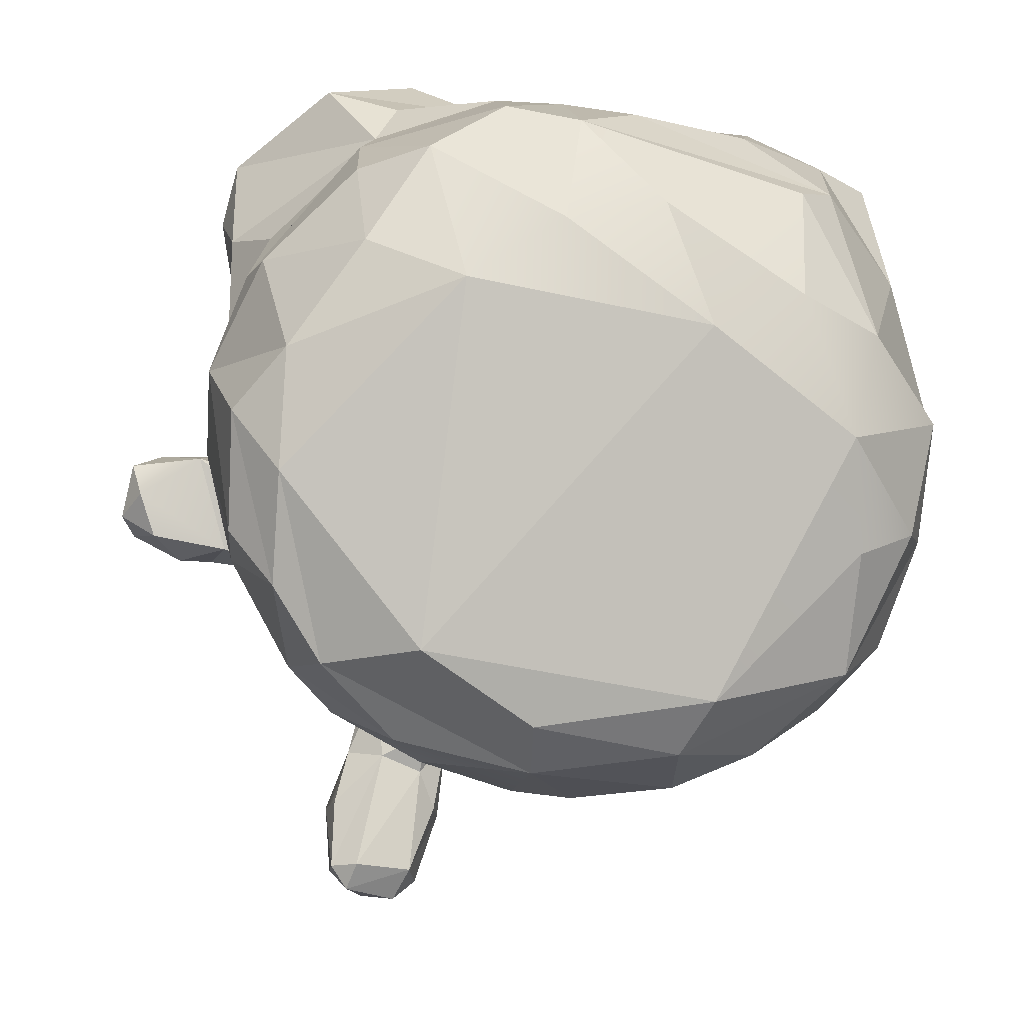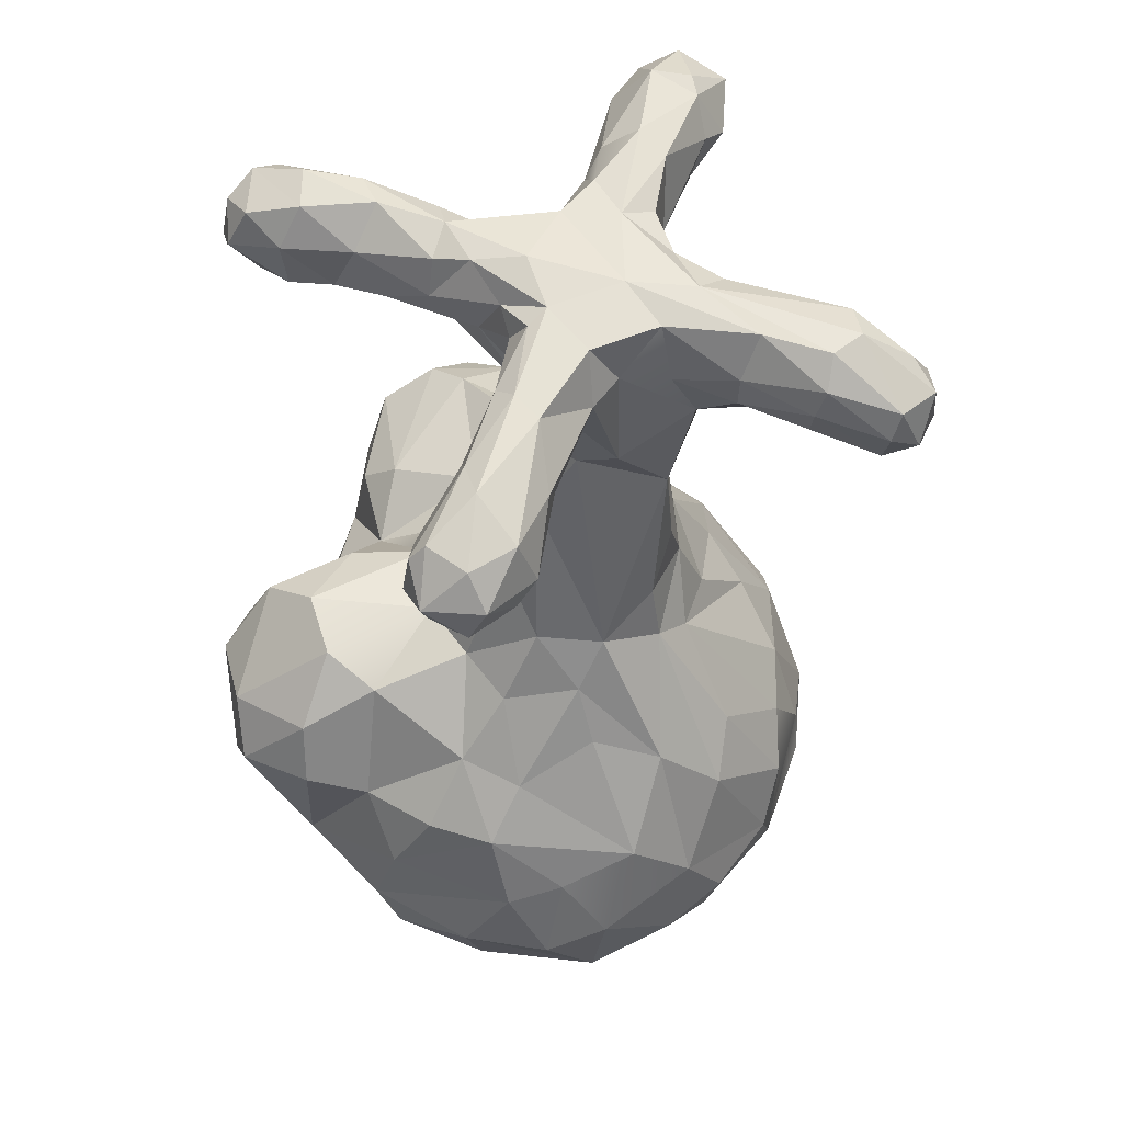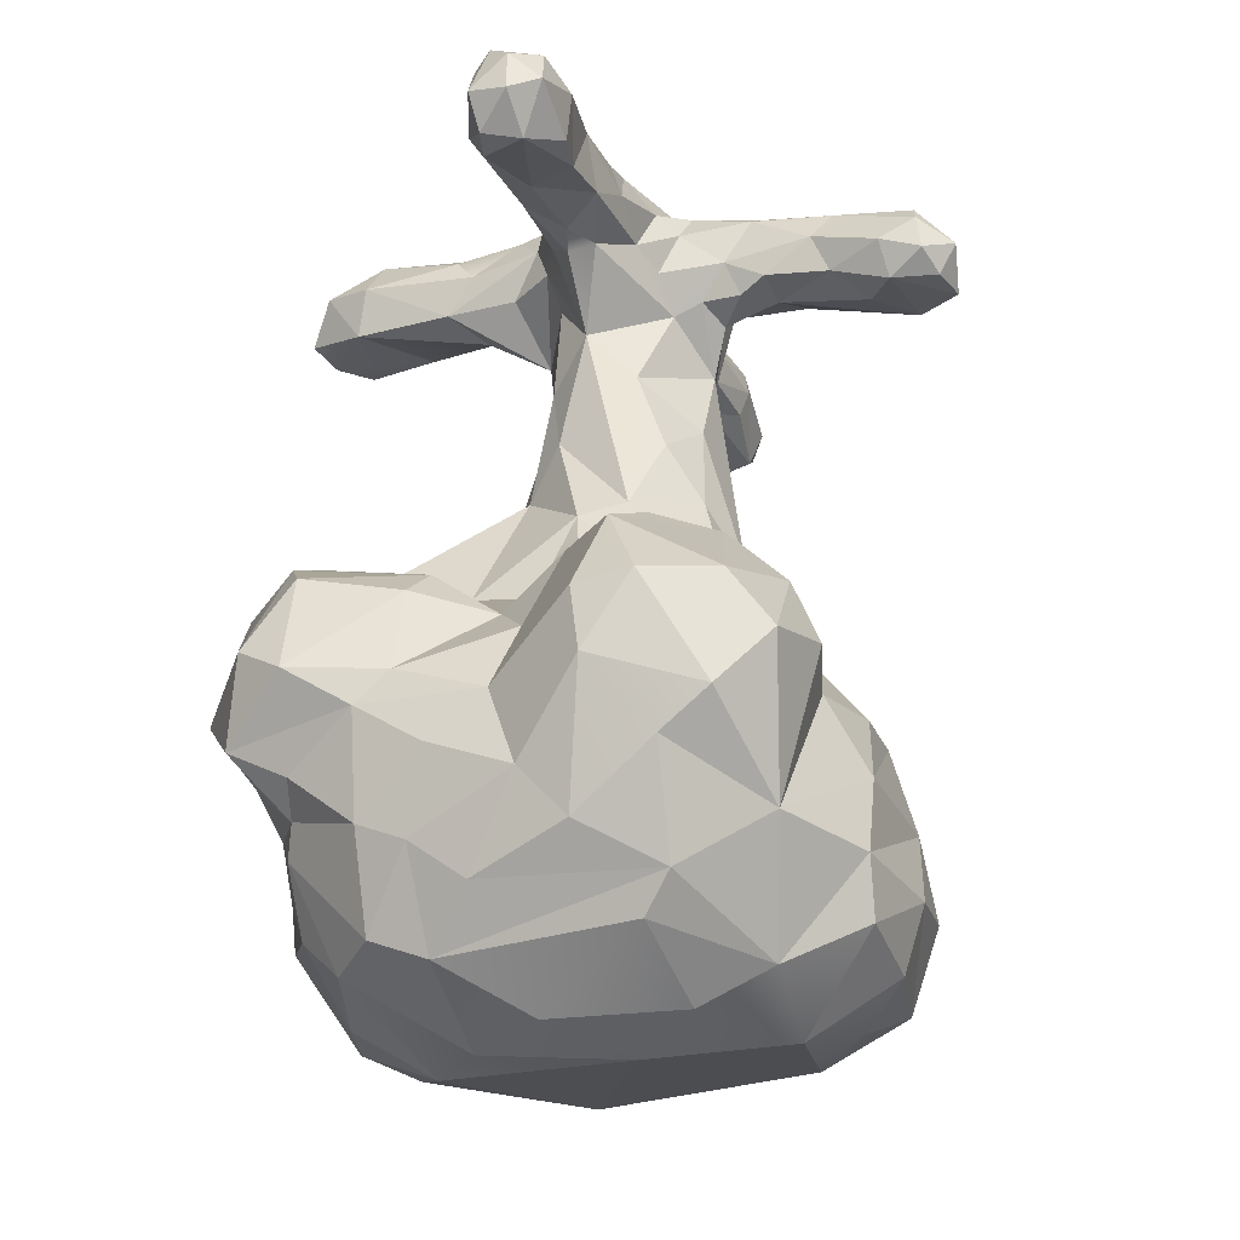
<metadata>
{"format":"obj","ext":"obj","renderer":"f3d","projection":"perspective","resolution":1024,"background":"white","views":[{"elev":-7.7,"azim":-9.6,"up":"+Z"},{"elev":51.5,"azim":123.9,"up":"+Y"},{"elev":-25.4,"azim":35.0,"up":"+Y"}]}
</metadata>
<code>
v -0.6889 1.229 0.041
v -0.6692 1.197 0.1425
v -0.6533 1.315 0.1147
v -0.519 -0.2088 0.2664
v -0.5976 -0.1376 0.09782
v -0.6546 1.168 0.08119
v -0.5718 -0.3002 0.008514
v -0.5914 -0.02032 -0.01884
v -0.6036 1.275 0.1754
v -0.5359 0.1614 0.5111
v -0.5709 -0.2521 -0.1736
v -0.5475 0.08903 0.3631
v -0.6615 1.285 0.007596
v -0.5578 0.192 0.4155
v -0.4925 -0.01976 0.3452
v -0.5263 0.2153 0.249
v -0.6256 1.176 -0.003944
v -0.5572 0.03076 0.1441
v -0.5062 -0.308 -0.2639
v -0.5635 1.353 0.02926
v -0.5472 0.02245 -0.1869
v -0.5367 -0.1119 0.261
v -0.4861 0.2108 -0.102
v -0.5529 0.1024 0.004994
v -0.4658 0.3762 0.4063
v -0.3359 0.2065 0.6601
v -0.568 1.24 -0.04661
v -0.4934 -0.3618 0.09944
v -0.5022 1.27 -0.04477
v -0.4799 0.07074 -0.2795
v -0.4432 0.3477 0.5182
v -0.3745 -0.2525 0.4099
v -0.5217 1.364 0.09677
v -0.5025 1.265 0.1758
v -0.4811 1.182 -0.02813
v -0.324 -0.06857 0.5104
v -0.3582 0.4026 -0.004173
v -0.5341 1.171 0.1569
v -0.5033 -0.3649 -0.09335
v -0.4628 -0.1087 -0.3722
v -0.3316 0.4169 0.5345
v -0.2316 -0.4737 0.1943
v -0.4219 0.294 -0.1396
v -0.5325 1.341 -0.00398
v -0.4309 -0.3026 -0.3822
v -0.4191 0.2702 0.1498
v -0.3906 -0.08228 -0.4423
v -0.319 0.3731 0.1531
v -0.3906 0.04258 0.6182
v -0.3751 -0.3783 0.2676
v -0.4063 0.1385 -0.3339
v -0.3424 1.181 0.1005
v -0.3301 1.311 0.08739
v -0.288 -0.3913 -0.3669
v -0.2697 -0.341 0.4302
v -0.319 0.4509 0.4399
v -0.3337 0.442 0.2908
v -0.2928 0.3878 -0.2308
v -0.356 -0.1268 0.4794
v -0.3498 1.342 -0.04733
v -0.2987 1.201 -0.07922
v -0.2496 0.3452 0.6131
v -0.2333 0.1502 0.6641
v -0.2804 -0.0155 0.5766
v -0.3104 -0.2446 -0.4944
v -0.3148 1.156 -0.004066
v -0.2792 0.4843 0.2994
v -0.2837 1.259 0.09455
v -0.2851 0.2892 -0.3245
v -0.1459 -0.3178 0.5059
v -0.07259 0.3665 0.4548
v -0.2373 -0.00844 -0.5165
v -0.2262 1.323 -0.1025
v -0.2121 0.5498 -0.1826
v -0.3681 1.363 0.02385
v -0.06226 0.3011 0.5358
v -0.2475 0.1706 -0.4422
v -0.2146 1.346 0.02781
v -0.2422 0.5719 0.03238
v -0.221 1.202 -0.107
v -0.252 1.161 -0.5434
v -0.2624 1.234 -0.5547
v -0.1193 0.07272 0.6002
v -0.2611 1.13 -0.6729
v -0.1511 0.4216 -0.2991
v -0.1948 1.079 -0.06052
v -0.07817 -0.4764 0.2913
v -0.1302 -0.1317 0.5675
v -0.1002 -0.2805 -0.5463
v -0.2229 1.181 -0.442
v -0.1629 0.8187 0.01462
v -0.2021 1.189 0.05585
v -0.2565 1.21 -0.6817
v -0.1264 0.4042 0.2696
v -0.2094 0.72 -0.1147
v -0.1087 -0.3536 -0.4796
v -0.05654 0.1351 0.5732
v -0.2255 1.308 -0.5305
v -0.02835 -0.1773 0.5535
v -0.1722 1.216 -0.2671
v -0.1766 0.6977 -0.186
v -0.101 0.9317 0.05615
v -0.1785 1.185 -0.1601
v -0.2133 1.097 -0.6696
v -0.2305 1.127 -0.7195
v -0.1881 1.24 -0.733
v -0.1721 0.9139 -0.1177
v -0.2092 1.278 -0.6704
v -0.09883 1.2 0.086
v -0.1626 1.313 -0.185
v -0.1573 1.312 -0.2982
v -0.1578 1.136 -0.4502
v -0.1674 1.159 -0.3106
v -0.128 0.6798 0.09283
v -0.1531 0.1098 -0.5076
v -0.1204 1.083 -0.2409
v -0.1331 1.151 -0.7395
v -0.08648 1.123 0.05204
v -0.1056 1.349 0.03144
v -0.1363 1.278 0.06952
v -0.000504 0.3812 0.2459
v -0.07423 1.106 -0.4073
v -0.08267 0.008289 -0.5626
v -0.166 1.326 -0.5841
v -0.1592 1.355 -0.06899
v -0.03909 0.6847 -0.2836
v -0.09646 1.323 -0.5639
v -0.03622 0.4157 -0.3304
v -0.08758 1.344 -0.2856
v -0.09888 0.5628 -0.2691
v 0.07626 -0.2589 0.5182
v -0.000129 1.023 0.08669
v -0.1047 1.111 -0.681
v -0.002084 0.2225 -0.4654
v -0.04959 0.784 0.1056
v -0.03098 1.304 0.1696
v -0.08015 1.138 -0.4825
v 0.0844 -0.4512 0.3272
v -0.1067 1.24 -0.7096
v -0.08436 1.185 -0.7037
v -0.04417 1.21 0.1401
v -0.007133 1.291 0.3217
v 0.005081 1.204 0.305
v 0.01394 1.167 0.1706
v -0.03329 -0.3645 0.4752
v -0.06012 1.327 -0.4339
v 0.1473 0.1993 0.4742
v -0.04904 1.158 -0.5559
v -0.0506 1.27 -0.5825
v 0.04476 1.37 0.005171
v -0.006196 -0.1092 -0.578
v -0.01164 1.112 -0.3374
v 0.01165 -0.01402 0.5699
v 0.03947 0.5745 0.1667
v -0.02209 1.169 -0.4173
v 0.03008 1.307 0.4871
v -0.002128 1.334 0.2362
v -0.03443 1.215 -0.5705
v 0.04475 0.4596 -0.3158
v 0.151 -0.159 -0.5626
v 0.04888 1.211 0.5344
v 0.0856 1.155 0.535
v -0.01568 1.239 -0.423
v 0.07612 1.336 0.5572
v 0.02662 1.207 -0.3035
v 0.01506 1.319 -0.2708
v 0.04775 1.372 0.376
v 0.05174 0.272 0.4084
v 0.04685 1.359 0.1873
v 0.0504 1.18 0.2233
v 0.09582 1.352 0.09527
v 0.1182 1.092 -0.04957
v -0.02159 1.346 -0.1672
v 0.07452 1.184 0.3735
v 0.08797 1.219 -0.2274
v 0.04 0.5795 -0.2918
v 0.08017 1.164 0.1687
v 0.1603 0.5117 -0.2524
v -0.007028 0.8812 -0.286
v 0.09075 1.378 0.3106
v 0.1197 0.0715 0.53
v 0.1015 1.385 0.4733
v 0.1272 1.356 0.5761
v 0.1285 -0.3104 -0.5177
v 0.1213 0.6019 0.1172
v 0.1001 0.4031 0.2414
v 0.1115 1.243 0.6194
v 0.1103 1.201 0.07188
v 0.1142 1.168 0.5846
v 0.1916 -0.09102 0.5459
v 0.08541 0.9238 0.03507
v 0.09583 0.1373 -0.5102
v 0.1168 1.168 0.003418
v 0.116 1.331 0.1673
v 0.1363 0.9989 -0.1679
v 0.1467 1.208 0.2577
v 0.1187 1.299 0.0136
v 0.1951 0.6386 -0.03484
v 0.1339 1.314 -0.1916
v 0.2736 -0.1889 0.506
v 0.1385 1.256 0.1626
v 0.1074 1.34 -0.08241
v 0.1846 1.312 0.5975
v 0.1488 0.7552 0.02971
v 0.1726 1.369 0.4274
v 0.092 1.003 -0.2327
v 0.228 0.4124 -0.2371
v 0.1591 0.8309 -0.08701
v 0.1479 1.261 -0.02629
v 0.1945 1.223 0.6114
v 0.1688 1.197 0.3656
v 0.1809 1.156 0.5387
v 0.2095 1.195 0.4438
v 0.1721 -0.3756 -0.4385
v 0.1633 1.305 0.3141
v 0.174 0.3705 0.388
v 0.2215 -0.03783 -0.5216
v 0.2393 1.254 0.5611
v 0.2163 1.336 0.5254
v 0.2228 1.293 0.4458
v 0.1782 0.2472 -0.4117
v 0.1676 1.212 -0.2237
v 0.1734 1.117 -0.06858
v 0.1895 1.082 -0.128
v 0.306 -0.4381 0.1922
v 0.1517 1.321 -0.06957
v 0.2207 0.4021 0.1423
v 0.2281 0.517 -0.1345
v 0.2791 0.4088 0.008536
v 0.3321 1.152 -0.2507
v 0.2561 0.3011 -0.2924
v 0.162 1.131 -0.1742
v 0.3212 0.1897 0.575
v 0.254 1.114 -0.08596
v 0.311 0.3737 -0.1069
v 0.3326 -0.3377 0.3782
v 0.2969 1.119 -0.1595
v 0.3379 0.352 0.4886
v 0.2319 1.184 -0.05926
v 0.2819 1.278 -0.08791
v 0.3023 1.291 -0.1985
v 0.4356 0.2005 0.5528
v 0.341 0.4046 0.3695
v 0.3975 -0.2686 0.3959
v 0.3437 0.06061 0.5803
v 0.2704 -0.2173 -0.511
v 0.3119 1.137 -0.08152
v 0.3876 0.217 -0.1965
v 0.4359 -0.07454 0.4896
v 0.3947 -0.323 -0.3902
v 0.3799 -0.4544 -0.03359
v 0.2911 1.305 -0.1365
v 0.3225 1.13 -0.2292
v 0.3174 0.07676 -0.44
v 0.4013 -0.3998 -0.208
v 0.4415 -0.3735 0.1439
v 0.5365 1.079 -0.3076
v 0.4325 0.002259 -0.3348
v 0.4252 0.3404 0.1437
v 0.4079 -0.1173 -0.431
v 0.5306 -0.004186 0.4703
v 0.4263 0.3867 0.2619
v 0.522 0.109 0.1059
v 0.4137 0.2472 -0.0697
v 0.4911 -0.1813 -0.3336
v 0.5317 -0.158 0.274
v 0.5068 -0.3247 -0.1673
v 0.5564 -0.1993 -0.163
v 0.5207 0.1163 -0.05614
v 0.4439 1.256 -0.1343
v 0.3853 1.212 -0.2749
v 0.4402 1.12 -0.1185
v 0.6004 0.1138 0.3792
v 0.5643 -0.02594 0.01403
v 0.5581 -0.2891 0.01873
v 0.4089 1.202 -0.1004
v 0.4831 0.114 -0.1891
v 0.538 0.2175 0.4368
v 0.5778 -0.1795 0.06241
v 0.5066 -0.04071 -0.2461
v 0.4938 1.122 -0.3237
v 0.5473 0.2636 0.2456
v 0.5887 0.1457 0.216
v 0.4907 1.269 -0.1934
v 0.483 1.083 -0.2056
v 0.5614 1.069 -0.1382
v 0.5582 1.142 -0.1036
v 0.624 1.186 -0.1393
v 0.6052 1.207 -0.2539
v 0.6071 1.223 -0.1657
v 0.5176 1.22 -0.2985
v 0.6388 1.074 -0.2747
v 0.6228 1.144 -0.3047
v 0.6436 1.074 -0.1907
v 0.6373 1.111 -0.133
v 0.677 1.138 -0.2001
v 0.1501 -0.4837 0.1289
g Mesh
f 1 2 3
f 6 2 1
f 1 17 6
f 2 9 3
f 13 1 3
f 13 17 1
f 5 28 4
f 8 11 5
f 18 8 5
f 2 6 38
f 18 5 22
f 5 7 28
f 7 5 11
f 18 24 8
f 22 5 4
f 17 13 27
f 8 21 11
f 38 9 2
f 14 12 10
f 7 11 19
f 13 3 20
f 12 14 16
f 7 19 39
f 39 28 7
f 24 21 8
f 15 18 22
f 12 16 18
f 18 16 24
f 19 11 21
f 15 12 18
f 44 13 20
f 16 14 25
f 10 12 36
f 9 33 3
f 27 35 17
f 9 38 34
f 40 19 21
f 23 21 24
f 27 13 44
f 15 36 12
f 31 25 14
f 4 28 50
f 10 36 49
f 46 24 16
f 33 20 3
f 27 44 29
f 40 21 30
f 22 36 15
f 20 33 44
f 33 9 34
f 25 48 16
f 46 37 24
f 23 30 21
f 16 48 46
f 32 4 50
f 4 32 22
f 30 23 51
f 26 10 49
f 22 59 36
f 19 45 39
f 31 41 25
f 29 35 27
f 23 24 37
f 23 43 51
f 22 32 59
f 37 43 23
f 40 45 19
f 26 41 31
f 48 25 57
f 33 34 53
f 42 50 28
f 47 40 30
f 47 30 51
f 44 33 75
f 56 25 41
f 29 44 60
f 52 34 38
f 56 57 25
f 49 36 64
f 45 40 65
f 47 65 40
f 49 63 26
f 75 33 53
f 60 61 29
f 43 58 51
f 41 26 62
f 68 34 52
f 54 39 45
f 32 55 59
f 47 51 77
f 37 46 48
f 35 29 61
f 37 79 43
f 32 50 55
f 75 60 44
f 68 53 34
f 79 37 48
f 58 43 74
f 79 74 43
f 62 26 63
f 69 51 58
f 59 55 70
f 55 50 42
f 66 35 61
f 36 59 88
f 47 77 72
f 56 41 71
f 62 71 41
f 49 64 83
f 64 36 88
f 48 57 67
f 95 74 79
f 77 51 69
f 67 57 56
f 75 53 78
f 83 64 88
f 48 67 79
f 83 63 49
f 62 63 76
f 61 60 73
f 94 56 71
f 58 85 69
f 45 65 89
f 66 86 52
f 68 52 120
f 120 52 92
f 125 73 60
f 65 47 89
f 59 70 88
f 125 60 75
f 45 96 54
f 42 87 55
f 70 55 87
f 73 80 61
f 67 56 94
f 66 61 86
f 114 79 67
f 74 95 101
f 79 91 95
f 72 77 115
f 75 78 125
f 52 86 92
f 82 84 81
f 91 79 114
f 128 69 85
f 58 74 85
f 86 61 80
f 77 69 128
f 93 84 82
f 81 90 82
f 63 83 97
f 45 89 96
f 88 70 99
f 153 83 88
f 93 105 84
f 103 86 80
f 77 128 115
f 76 63 97
f 93 82 98
f 130 74 101
f 116 86 103
f 107 101 95
f 130 85 74
f 91 107 95
f 120 92 109
f 93 98 108
f 102 107 91
f 104 84 105
f 81 112 90
f 84 112 81
f 80 110 103
f 110 80 73
f 106 93 108
f 107 102 86
f 106 105 93
f 112 84 104
f 86 116 107
f 110 73 125
f 70 145 99
f 109 92 86
f 100 111 98
f 90 113 100
f 62 76 71
f 70 87 145
f 110 100 103
f 103 100 116
f 124 108 98
f 109 86 118
f 111 100 110
f 115 123 72
f 86 102 118
f 101 107 179
f 102 91 114
f 113 116 100
f 130 101 126
f 90 112 113
f 97 83 181
f 106 108 124
f 114 135 102
f 71 168 94
f 105 106 117
f 76 168 71
f 125 78 119
f 67 94 114
f 126 101 179
f 116 179 107
f 129 98 111
f 124 98 129
f 76 97 168
f 112 152 113
f 112 104 137
f 138 145 87
f 111 110 129
f 129 110 125
f 154 94 121
f 105 117 133
f 104 105 133
f 137 104 133
f 112 122 152
f 122 112 137
f 139 106 124
f 128 85 130
f 120 109 141
f 139 117 106
f 131 99 145
f 147 97 181
f 132 102 135
f 125 119 173
f 151 89 123
f 129 127 124
f 118 102 132
f 83 153 181
f 134 123 115
f 114 94 154
f 99 153 88
f 89 151 160
f 139 124 127
f 117 140 133
f 129 125 173
f 168 97 147
f 139 140 117
f 115 128 134
f 190 99 131
f 127 129 146
f 136 141 143
f 137 133 148
f 119 136 169
f 159 128 130
f 143 142 136
f 146 149 127
f 114 154 135
f 144 143 141
f 149 140 139
f 142 157 136
f 139 127 149
f 176 159 130
f 142 143 161
f 158 133 140
f 156 142 161
f 96 89 184
f 173 146 129
f 130 126 176
f 169 136 157
f 133 158 148
f 134 128 159
f 173 119 150
f 134 192 123
f 137 155 122
f 122 155 152
f 143 144 170
f 142 156 157
f 132 135 185
f 149 158 140
f 157 156 167
f 149 146 163
f 154 185 135
f 126 179 176
f 154 121 186
f 161 143 174
f 137 148 155
f 184 89 160
f 163 158 149
f 169 150 119
f 146 166 163
f 146 173 166
f 155 148 158
f 155 158 163
f 161 164 156
f 162 161 174
f 165 152 155
f 152 206 179
f 123 192 151
f 167 169 157
f 167 156 164
f 163 165 155
f 153 99 190
f 170 174 143
f 170 144 177
f 162 189 161
f 161 189 187
f 161 187 164
f 191 132 185
f 166 165 163
f 167 164 182
f 153 190 181
f 169 167 180
f 187 183 164
f 96 184 214
f 202 173 150
f 150 169 171
f 186 168 216
f 182 180 167
f 164 183 182
f 178 159 176
f 172 132 191
f 159 192 134
f 212 162 174
f 189 162 212
f 170 177 196
f 216 168 147
f 173 199 166
f 227 154 186
f 217 151 192
f 165 175 152
f 171 169 194
f 194 169 180
f 190 131 200
f 179 178 176
f 154 227 185
f 172 193 188
f 206 152 175
f 202 150 171
f 147 181 233
f 177 172 188
f 174 196 211
f 212 174 211
f 170 196 174
f 215 194 180
f 178 179 195
f 183 187 203
f 172 191 195
f 179 206 195
f 204 191 185
f 192 159 221
f 196 177 188
f 197 202 171
f 187 189 210
f 197 171 201
f 201 171 194
f 185 198 204
f 180 182 205
f 188 197 201
f 197 188 209
f 208 195 191
f 202 197 226
f 173 202 199
f 180 205 215
f 196 188 201
f 188 193 209
f 215 201 194
f 204 208 191
f 183 205 182
f 203 187 210
f 186 216 243
f 185 227 198
f 183 203 219
f 196 201 215
f 184 160 246
f 193 172 239
f 175 222 206
f 232 206 222
f 216 147 233
f 221 159 178
f 200 131 244
f 212 210 189
f 211 213 212
f 244 131 145
f 226 197 209
f 181 190 245
f 178 195 208
f 195 206 232
f 205 183 219
f 160 151 217
f 211 215 220
f 198 208 204
f 175 199 222
f 205 220 215
f 196 215 211
f 239 172 223
f 198 227 229
f 245 190 200
f 223 172 195
f 236 244 145
f 209 193 239
f 227 186 243
f 210 212 218
f 203 218 219
f 221 178 207
f 219 220 205
f 208 198 228
f 228 178 208
f 232 224 195
f 211 220 213
f 203 210 218
f 213 218 212
f 232 222 230
f 223 195 224
f 207 178 228
f 217 192 221
f 218 213 220
f 233 238 216
f 220 219 218
f 224 234 223
f 239 240 209
f 226 209 240
f 228 198 229
f 207 231 221
f 245 233 181
f 217 221 254
f 202 226 252
f 235 228 229
f 202 252 199
f 250 214 184
f 223 234 239
f 252 241 199
f 254 221 231
f 226 240 252
f 232 237 224
f 229 227 259
f 207 228 235
f 160 217 246
f 243 216 238
f 249 200 244
f 234 224 237
f 199 241 222
f 248 254 231
f 231 207 248
f 242 233 245
f 249 245 200
f 238 233 242
f 232 230 253
f 184 246 250
f 235 248 207
f 234 247 239
f 254 260 217
f 246 217 260
f 229 264 235
f 247 234 237
f 230 222 271
f 259 264 229
f 239 247 276
f 264 248 235
f 250 246 260
f 270 252 240
f 241 271 222
f 232 253 237
f 255 214 250
f 240 239 276
f 242 278 238
f 262 243 238
f 227 262 259
f 250 267 255
f 256 244 236
f 244 266 249
f 261 242 245
f 237 253 257
f 254 248 277
f 241 252 284
f 262 238 278
f 260 265 250
f 244 256 266
f 255 267 251
f 237 257 285
f 285 272 237
f 237 272 247
f 277 248 264
f 282 259 262
f 250 268 267
f 284 252 270
f 277 258 254
f 253 230 281
f 269 277 264
f 265 268 250
f 276 247 272
f 270 240 276
f 265 260 258
f 259 282 263
f 261 278 242
f 271 281 230
f 271 241 291
f 280 258 277
f 286 272 285
f 256 251 275
f 267 275 251
f 269 264 263
f 280 265 258
f 241 284 291
f 278 282 262
f 261 249 266
f 266 256 279
f 274 269 263
f 266 274 263
f 279 256 275
f 273 278 261
f 261 266 273
f 263 282 283
f 283 266 263
f 276 272 287
f 266 279 274
f 280 268 265
f 257 253 281
f 274 277 269
f 287 272 286
f 280 277 274
f 278 273 282
f 287 270 276
f 268 280 279
f 279 280 274
f 283 282 273
f 284 270 290
f 281 271 291
f 291 284 289
f 270 287 288
f 290 270 288
f 257 286 285
f 281 291 293
f 257 281 293
f 295 288 287
f 289 284 290
f 287 286 295
f 295 286 294
f 292 257 293
f 291 289 293
f 257 292 286
f 286 292 294
f 288 296 290
f 288 295 296
f 296 293 289
f 290 296 289
f 295 294 296
f 293 296 292
f 292 296 294
f 186 121 168
f 168 121 94
f 14 10 31
f 31 10 26
f 179 116 113 152
f 177 144 132
f 141 132 144
f 177 132 172
f 260 254 258
f 264 259 263
f 245 249 261
f 227 243 262
f 275 268 279
f 267 268 275
f 38 6 35
f 52 38 66
f 66 38 35
f 35 6 17
f 120 136 119
f 120 141 136
f 141 109 132
f 132 109 118
f 78 120 119
f 78 53 68
f 78 68 120
f 82 90 98
f 98 90 100
f 175 165 166
f 175 166 199
f 145 138 236
f 236 225 256
f 256 225 251
f 225 297 251
f 42 297 87
f 138 87 297
f 236 138 225
f 225 138 297
f 251 214 255
f 39 42 28
f 54 297 42
f 54 42 39
f 214 54 96
f 251 297 214
f 214 297 54
f 273 266 283
f 89 47 72
f 89 72 123

</code>
